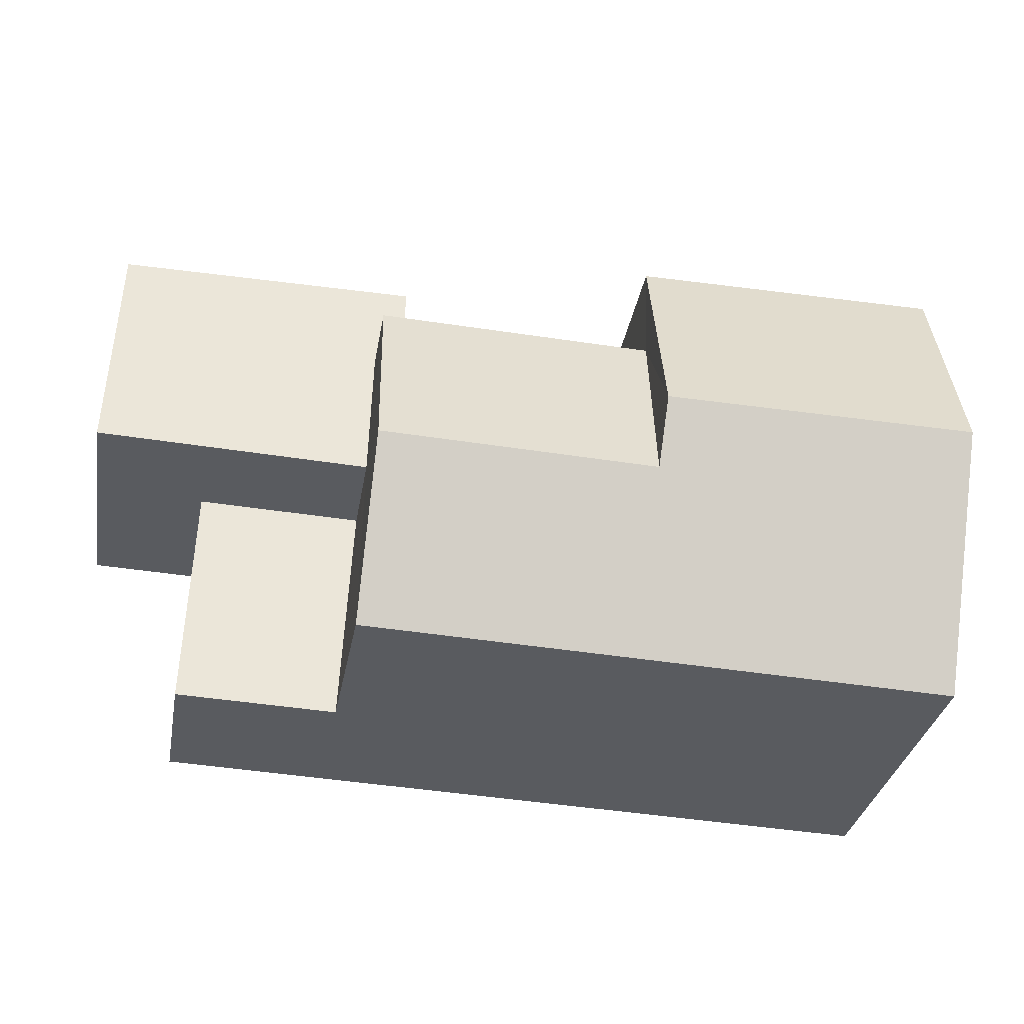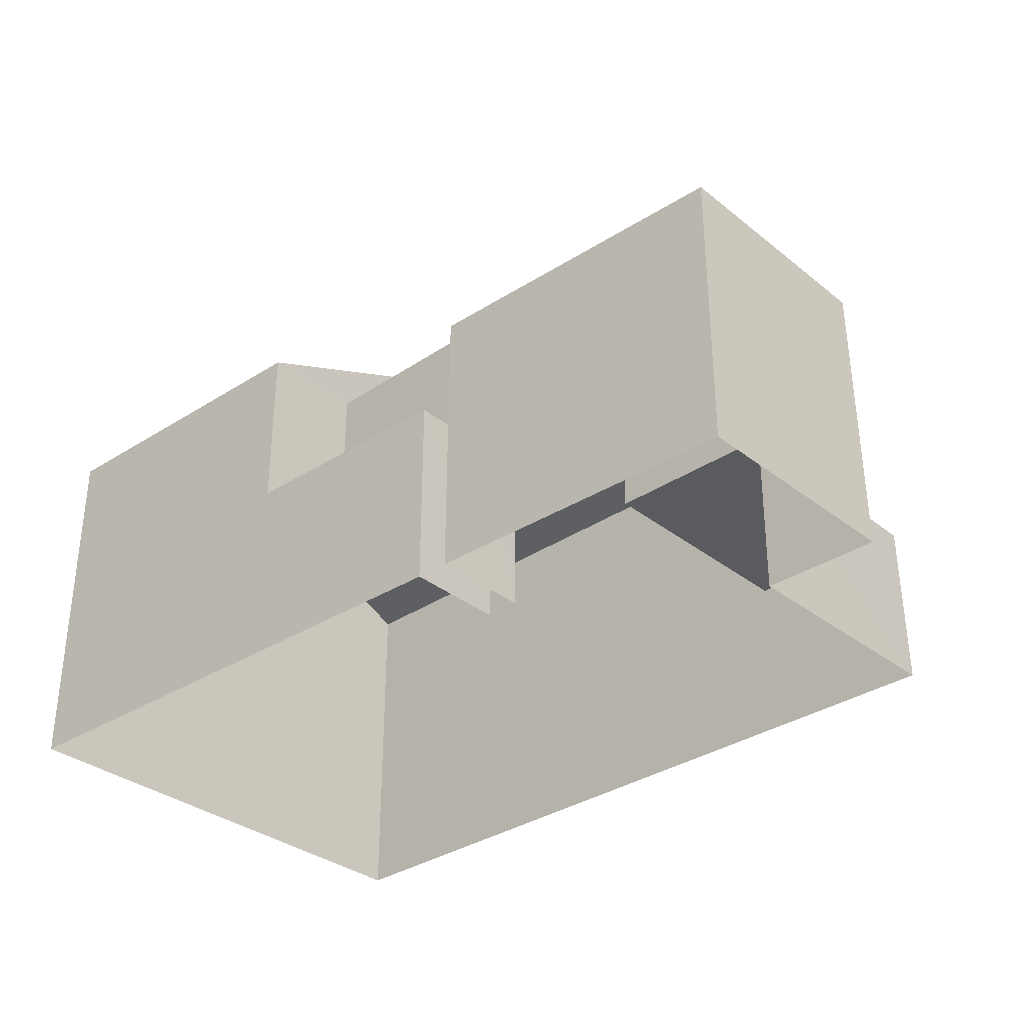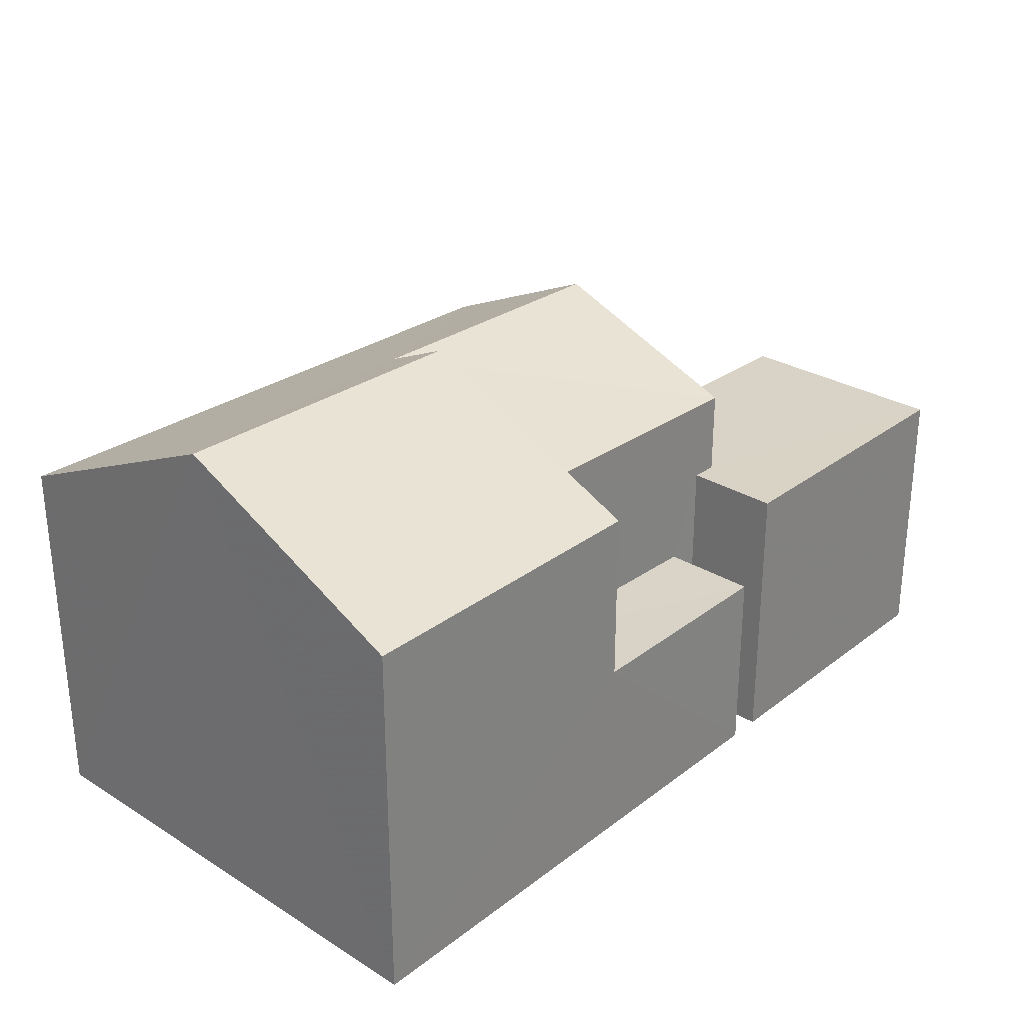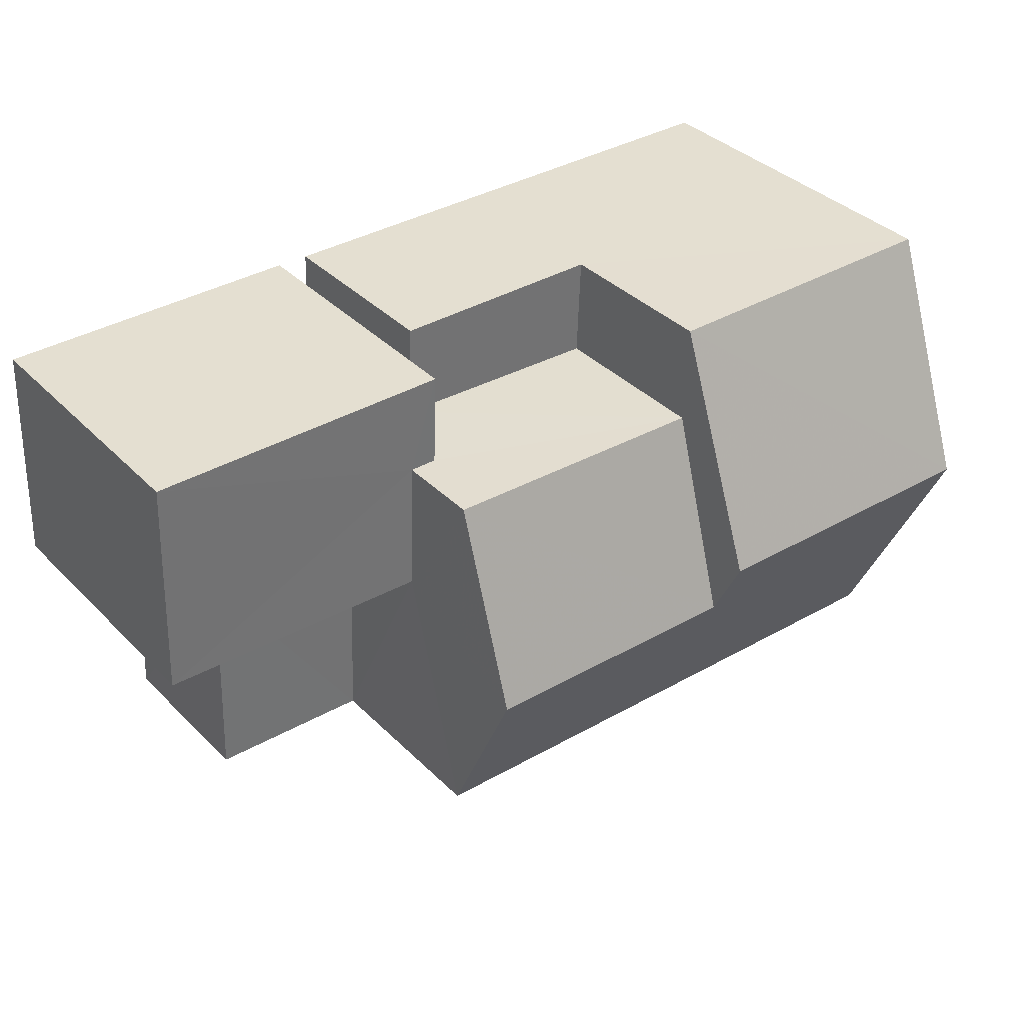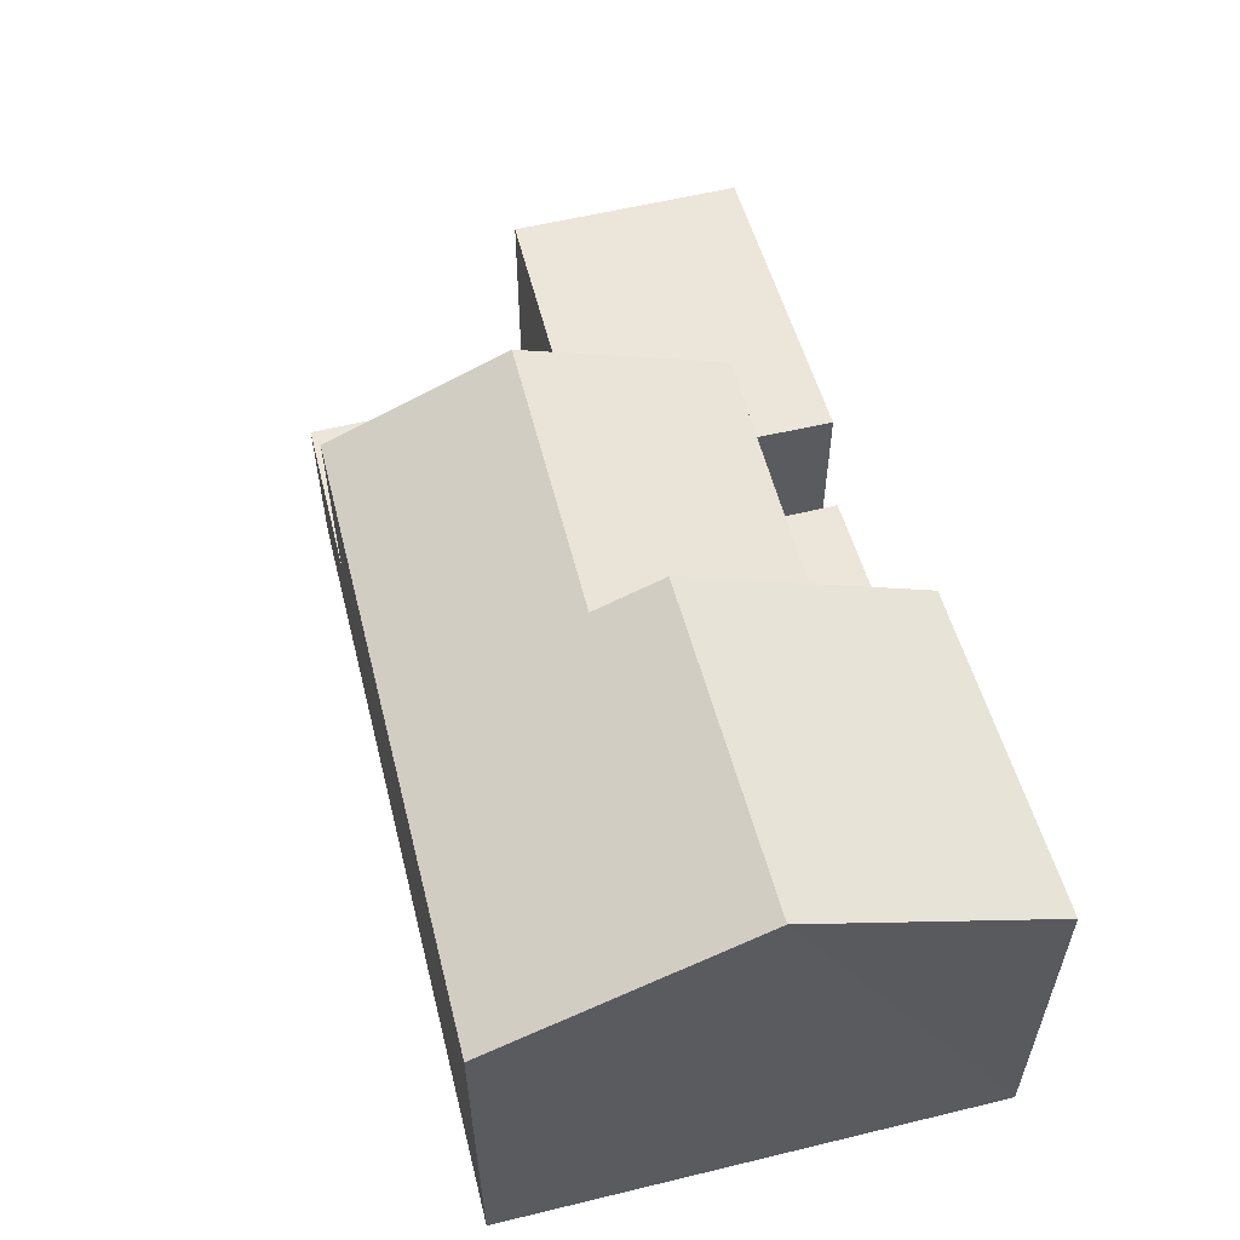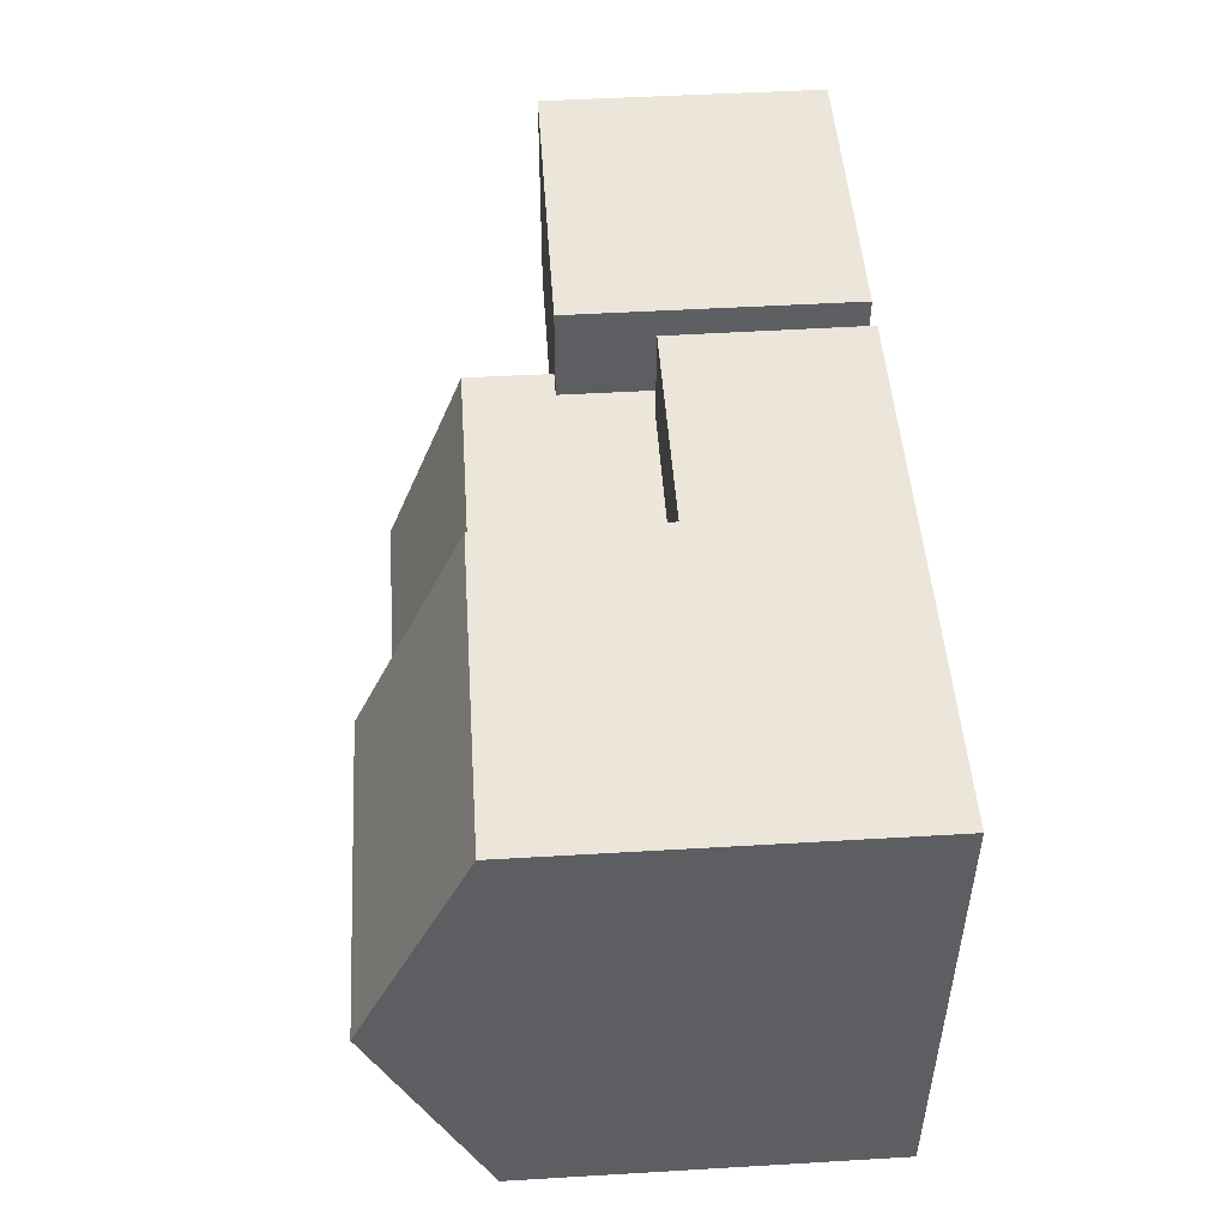
<metadata>
{"format":"obj","ext":"obj","renderer":"f3d","projection":"perspective","resolution":1024,"background":"white","views":[{"elev":-31.9,"azim":-9.5,"up":"+Y"},{"elev":-33.2,"azim":-139.8,"up":"+Z"},{"elev":28.2,"azim":130.4,"up":"+Z"},{"elev":36.9,"azim":-38.2,"up":"+Y"},{"elev":56.6,"azim":73.3,"up":"+Z"},{"elev":47.3,"azim":86.2,"up":"+Y"}]}
</metadata>
<code>
v -3.159e+05 4.043e+04 4.576
v -3.159e+05 4.043e+04 4.574
v -3.159e+05 4.043e+04 4.58
v -3.159e+05 4.043e+04 4.58
v -3.159e+05 4.043e+04 4.579
v -3.159e+05 4.043e+04 4.58
v -3.159e+05 4.043e+04 4.58
v -3.159e+05 4.043e+04 4.582
v -3.159e+05 4.043e+04 4.581
v -3.159e+05 4.043e+04 4.581
v -3.159e+05 4.043e+04 9.054
v -3.159e+05 4.043e+04 9.052
v -3.159e+05 4.043e+04 9.055
v -3.159e+05 4.043e+04 9.053
v -3.159e+05 4.043e+04 9.052
v -3.159e+05 4.043e+04 9.052
v -3.159e+05 4.043e+04 12.14
v -3.159e+05 4.043e+04 10.4
v -3.159e+05 4.043e+04 10.41
v -3.159e+05 4.043e+04 12.11
v -3.159e+05 4.043e+04 11.65
v -3.159e+05 4.043e+04 10.41
v -3.159e+05 4.043e+04 11.64
v -3.159e+05 4.043e+04 10.4
v -3.159e+05 4.043e+04 7.65
v -3.159e+05 4.043e+04 7.651
v -3.159e+05 4.043e+04 7.653
v -3.159e+05 4.043e+04 7.652
v -3.159e+05 4.043e+04 7.288
v -3.159e+05 4.043e+04 7.287
v -3.159e+05 4.043e+04 7.286
v -3.159e+05 4.043e+04 7.287
v -3.159e+05 4.043e+04 10.41
v -3.159e+05 4.043e+04 10.41
f 1 2 3
f 1 3 4
f 2 5 3
f 6 7 8
f 8 9 10
f 3 5 9
f 7 3 9
f 7 9 8
f 11 12 13
f 13 12 14
f 11 15 12
f 14 12 16
f 17 18 19
f 20 17 19
f 21 22 23
f 20 23 17
f 17 23 24
f 23 22 24
f 25 26 27
f 28 25 27
f 29 30 31
f 32 29 31
f 23 33 21
f 23 34 33
f 13 6 8
f 13 14 6
f 24 2 17
f 2 1 17
f 1 18 17
f 26 25 19
f 19 34 20
f 20 34 23
f 25 34 19
f 32 31 15
f 33 12 15
f 33 15 21
f 15 31 22
f 15 22 21
f 3 27 4
f 3 28 27
f 10 29 11
f 11 29 15
f 10 9 29
f 15 29 32
f 13 8 10
f 11 13 10
f 19 18 26
f 18 1 26
f 26 4 27
f 26 1 4
f 30 5 31
f 22 31 24
f 24 31 2
f 31 5 2
f 12 33 16
f 7 16 28
f 3 7 28
f 16 33 34
f 28 34 25
f 28 16 34
f 7 6 14
f 16 7 14
f 29 5 30
f 29 9 5

</code>
